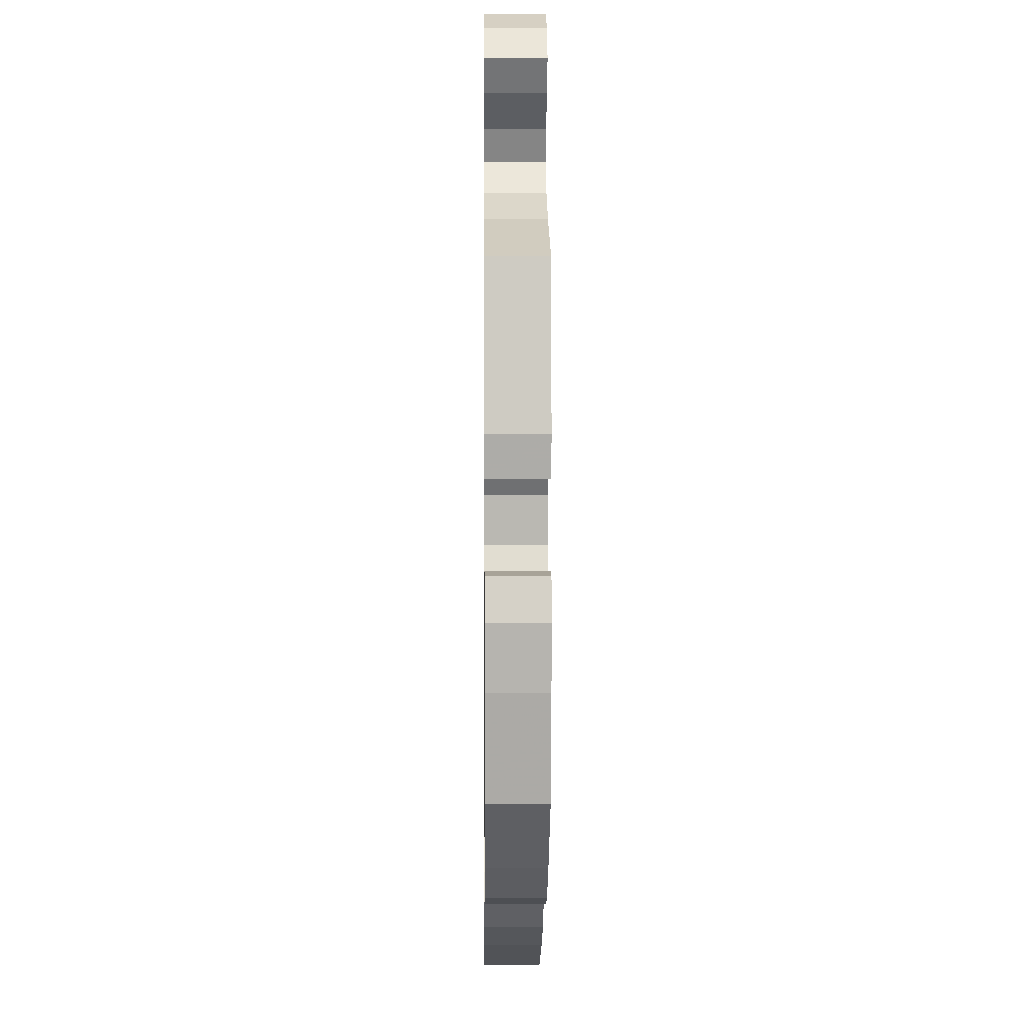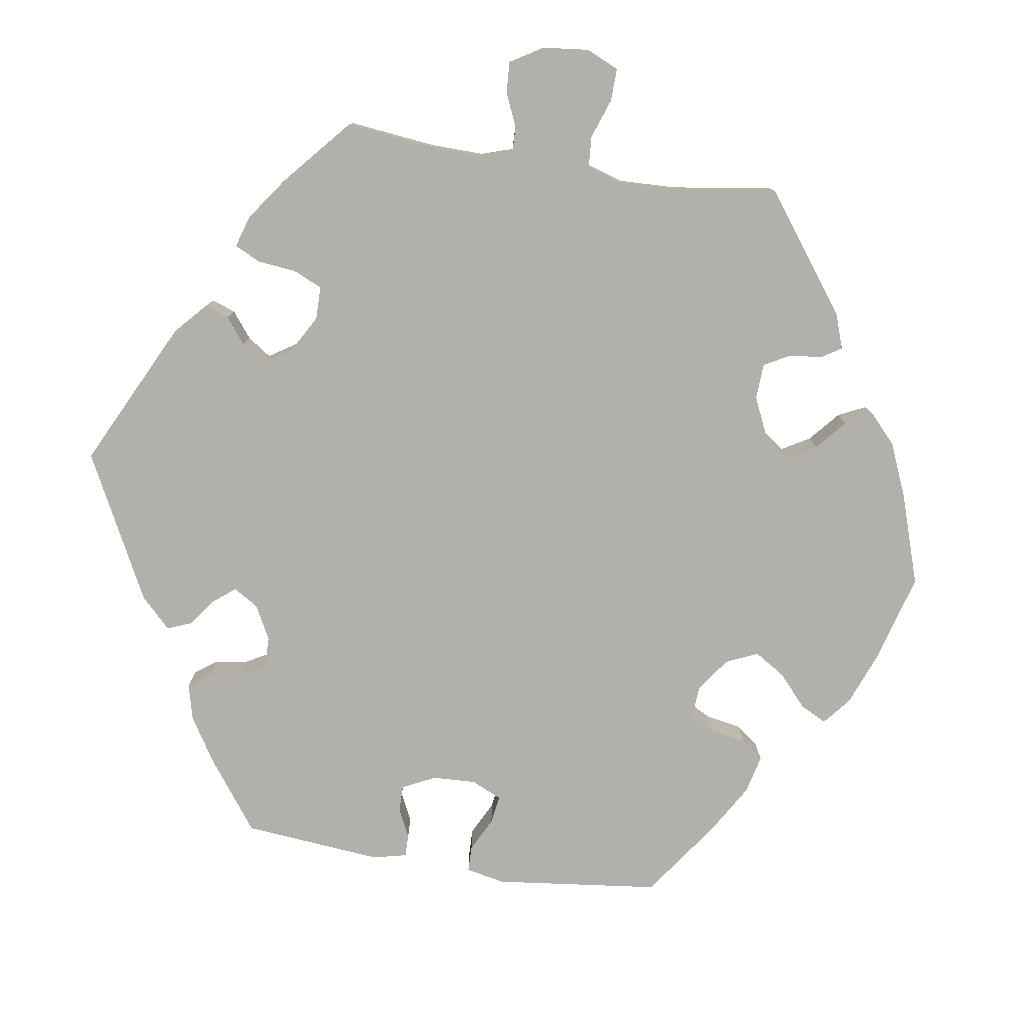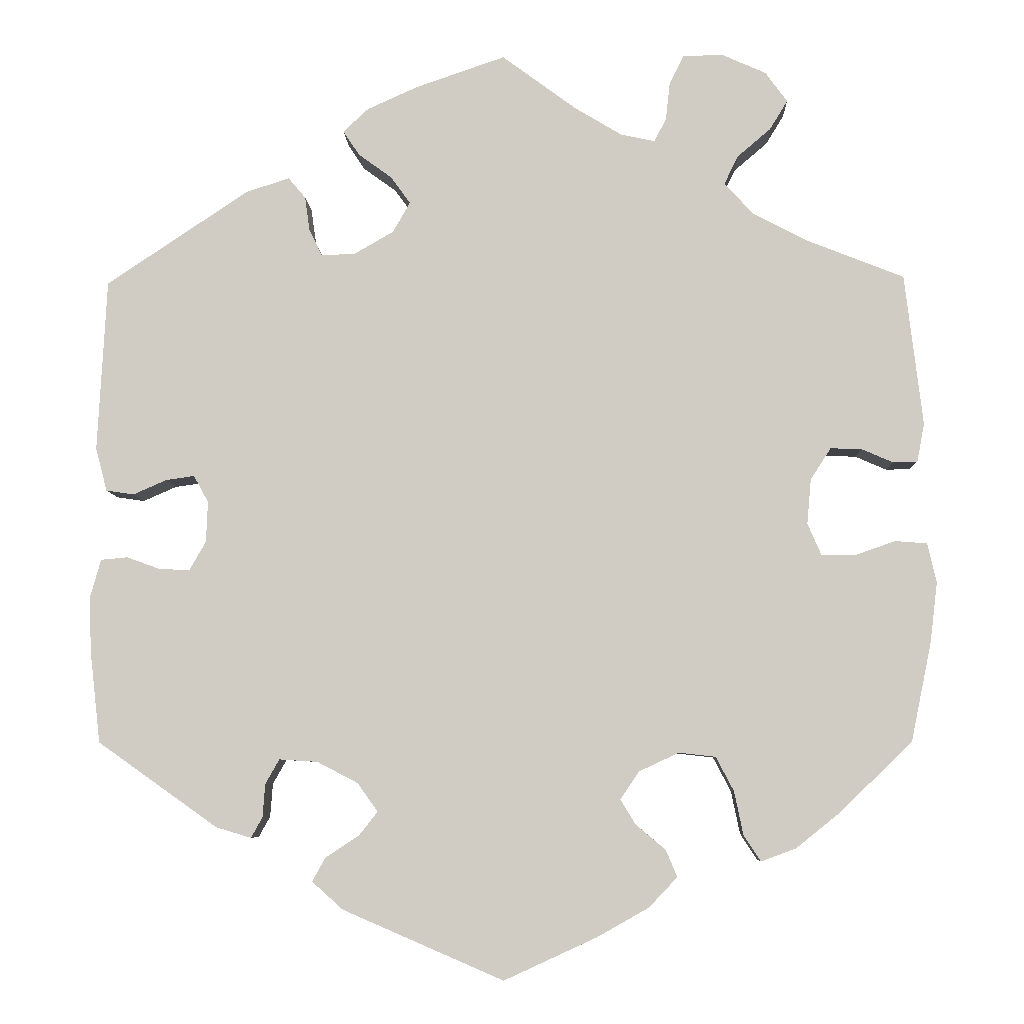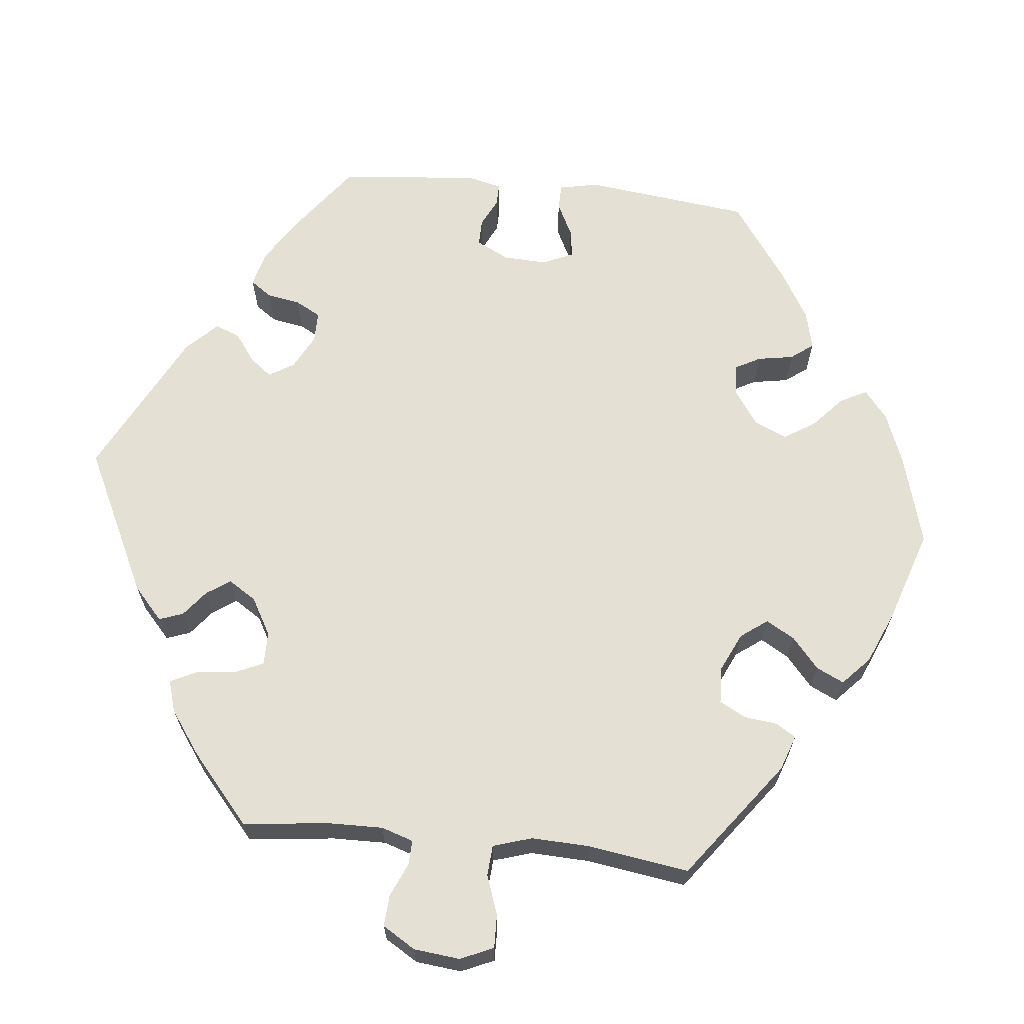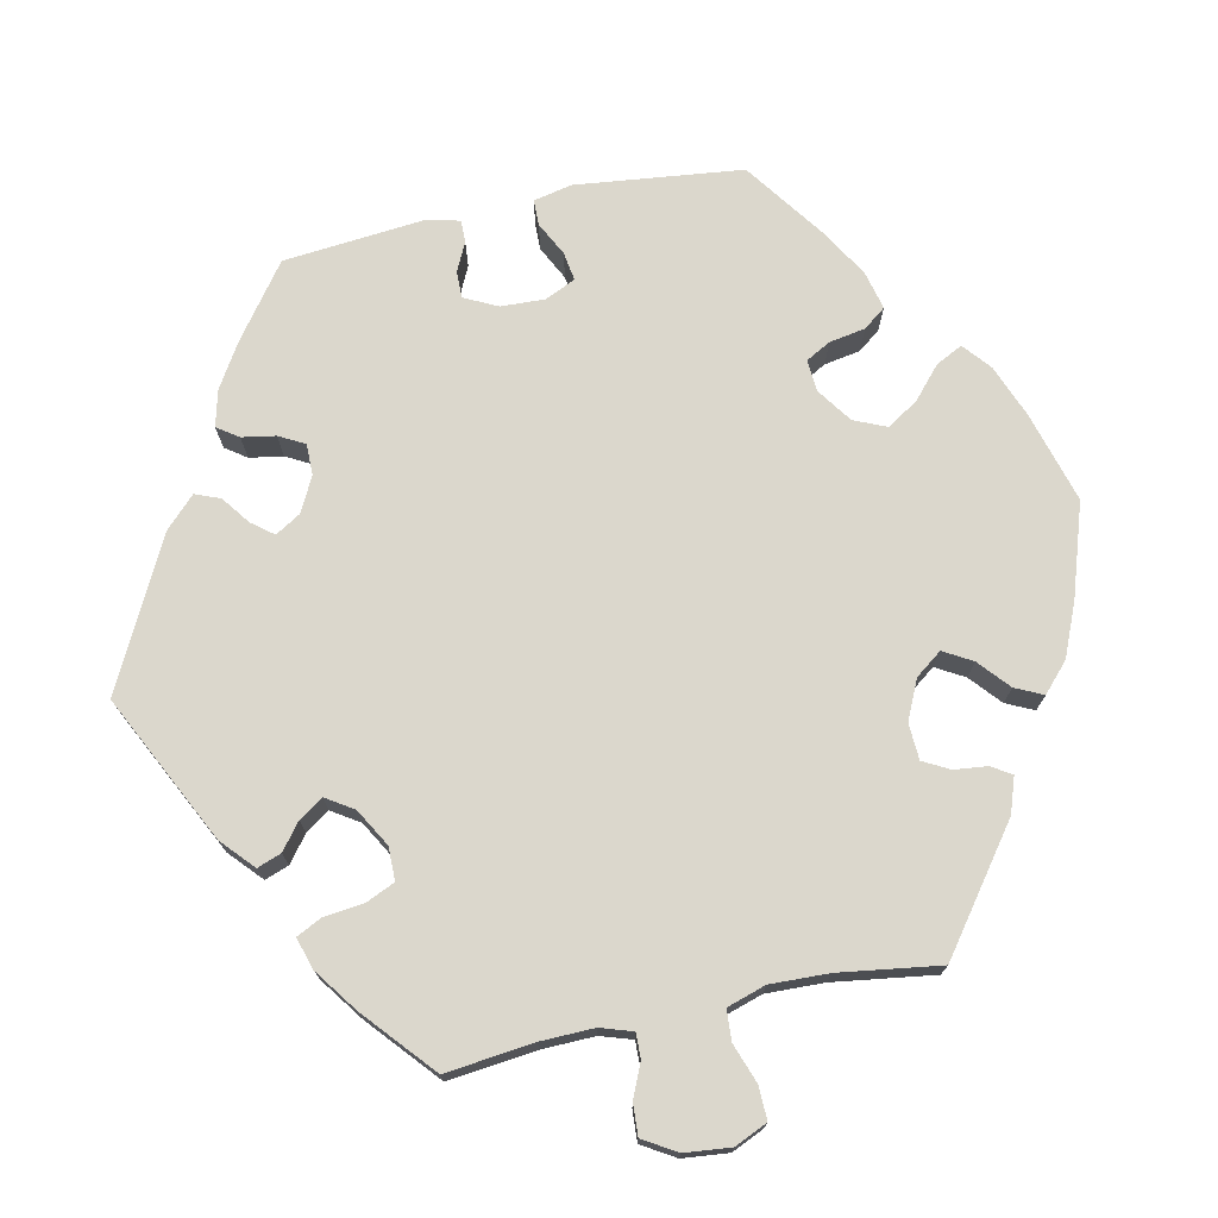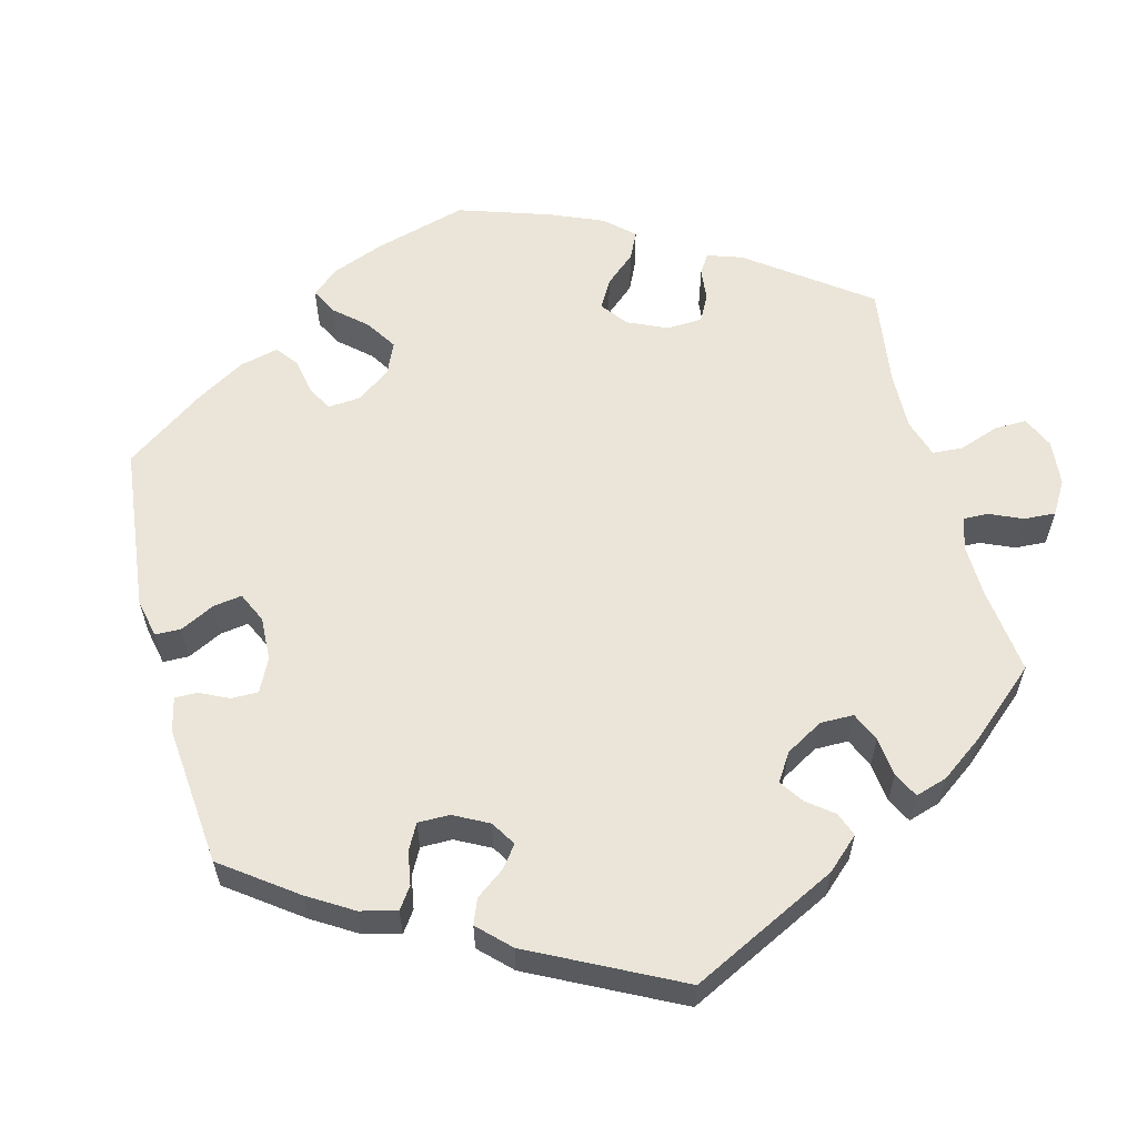
<metadata>
{"format":"obj","ext":"obj","renderer":"f3d","projection":"perspective","resolution":1024,"background":"white","views":[{"elev":2.5,"azim":89.3,"up":"+Z"},{"elev":-78.5,"azim":21.1,"up":"+Y"},{"elev":-6.5,"azim":2.0,"up":"+Z"},{"elev":65.3,"azim":36.1,"up":"+Y"},{"elev":73.1,"azim":17.8,"up":"+Y"},{"elev":59.2,"azim":-74.8,"up":"+Y"}]}
</metadata>
<code>
v -0.325 0.07 0.406
v -0.272 0.07 0.423
v -0.251 0.07 0.398
v -0.245 0.07 0.356
v -0.229 0.07 0.323
v -0.187 0.07 0.325
v -0.139 0.07 0.353
v -0.118 0.07 0.39
v -0.142 0.07 0.423
v -0.183 0.07 0.453
v -0.203 0.07 0.483
v -0.172 0.07 0.512
v -0.11 0.07 0.54
v 0 0.07 0.578
v 0.091 0.07 0.511
v 0.149 0.07 0.476
v 0.191 0.07 0.467
v 0.206 0.07 0.495
v 0.211 0.07 0.541
v 0.229 0.07 0.577
v 0.278 0.07 0.578
v 0.332 0.07 0.554
v 0.359 0.07 0.517
v 0.337 0.07 0.481
v 0.296 0.07 0.446
v 0.279 0.07 0.411
v 0.314 0.07 0.373
v 0.38 0.07 0.338
v 0.501 0.07 0.29
v 0.523 0.07 0.104
v 0.514 0.07 0.057
v 0.484 0.07 0.056
v 0.445 0.07 0.073
v 0.407 0.07 0.074
v 0.382 0.07 0.035
v 0.377 0.07 -0.02
v 0.394 0.07 -0.059
v 0.436 0.07 -0.059
v 0.485 0.07 -0.042
v 0.524 0.07 -0.045
v 0.535 0.07 -0.093
v 0.526 0.07 -0.167
v 0.501 0.07 -0.288
v 0.414 0.07 -0.373
v 0.358 0.07 -0.418
v 0.315 0.07 -0.434
v 0.294 0.07 -0.402
v 0.283 0.07 -0.349
v 0.261 0.07 -0.307
v 0.216 0.07 -0.302
v 0.167 0.07 -0.325
v 0.144 0.07 -0.359
v 0.163 0.07 -0.39
v 0.199 0.07 -0.42
v 0.213 0.07 -0.453
v 0.178 0.07 -0.49
v 0.114 0.07 -0.526
v 0.001 0.07 -0.578
v -0.196 0.07 -0.493
v -0.234 0.07 -0.459
v -0.218 0.07 -0.43
v -0.177 0.07 -0.403
v -0.154 0.07 -0.374
v -0.179 0.07 -0.339
v -0.229 0.07 -0.313
v -0.276 0.07 -0.31
v -0.293 0.07 -0.34
v -0.296 0.07 -0.381
v -0.31 0.07 -0.406
v -0.353 0.07 -0.393
v -0.5 0.07 -0.289
v -0.513 0.07 -0.175
v -0.515 0.07 -0.108
v -0.502 0.07 -0.062
v -0.469 0.07 -0.059
v -0.428 0.07 -0.074
v -0.391 0.07 -0.075
v -0.371 0.07 -0.04
v -0.369 0.07 0.01
v -0.387 0.07 0.043
v -0.422 0.07 0.038
v -0.463 0.07 0.02
v -0.497 0.07 0.025
v -0.511 0.07 0.078
v -0.5 0.07 0.289
v -0.325 0 0.406
v -0.272 0 0.423
v -0.251 0 0.398
v -0.245 0 0.356
v -0.229 0 0.323
v -0.187 0 0.325
v -0.139 0 0.353
v -0.118 0 0.39
v -0.142 0 0.423
v -0.183 0 0.453
v -0.203 0 0.483
v -0.172 0 0.512
v -0.11 0 0.54
v 0 0 0.578
v 0.091 0 0.511
v 0.149 0 0.476
v 0.191 0 0.467
v 0.206 0 0.495
v 0.211 0 0.541
v 0.229 0 0.577
v 0.278 0 0.578
v 0.332 0 0.554
v 0.359 0 0.517
v 0.337 0 0.481
v 0.296 0 0.446
v 0.279 0 0.411
v 0.314 0 0.373
v 0.38 0 0.338
v 0.501 0 0.29
v 0.523 0 0.104
v 0.514 0 0.057
v 0.484 0 0.056
v 0.445 0 0.073
v 0.407 0 0.074
v 0.382 0 0.035
v 0.377 0 -0.02
v 0.394 0 -0.059
v 0.436 0 -0.059
v 0.485 0 -0.042
v 0.524 0 -0.045
v 0.535 0 -0.093
v 0.526 0 -0.167
v 0.501 0 -0.288
v 0.414 0 -0.373
v 0.358 0 -0.418
v 0.315 0 -0.434
v 0.294 0 -0.402
v 0.283 0 -0.349
v 0.261 0 -0.307
v 0.216 0 -0.302
v 0.167 0 -0.325
v 0.144 0 -0.359
v 0.163 0 -0.39
v 0.199 0 -0.42
v 0.213 0 -0.453
v 0.178 0 -0.49
v 0.114 0 -0.526
v 0.001 0 -0.578
v -0.196 0 -0.493
v -0.234 0 -0.459
v -0.218 0 -0.43
v -0.177 0 -0.403
v -0.154 0 -0.374
v -0.179 0 -0.339
v -0.229 0 -0.313
v -0.276 0 -0.31
v -0.293 0 -0.34
v -0.296 0 -0.381
v -0.31 0 -0.406
v -0.353 0 -0.393
v -0.5 0 -0.289
v -0.513 0 -0.175
v -0.515 0 -0.108
v -0.502 0 -0.062
v -0.469 0 -0.059
v -0.428 0 -0.074
v -0.391 0 -0.075
v -0.371 0 -0.04
v -0.369 0 0.01
v -0.387 0 0.043
v -0.422 0 0.038
v -0.463 0 0.02
v -0.497 0 0.025
v -0.511 0 0.078
v -0.5 0 0.289
f 81 82 83 84
f 80 81 84 85
f 79 80 85 1
f 73 74 75 76
f 73 76 77
f 72 73 77
f 71 72 77
f 70 71 77 78
f 67 68 69 70
f 66 67 70 78
f 59 60 61 62
f 59 62 63
f 58 59 63
f 57 58 63 64
f 53 54 55 56
f 52 53 56 57
f 45 46 47 48
f 45 48 49
f 44 45 49
f 43 44 49
f 42 43 49 50
f 38 39 40 41
f 37 38 41 42
f 30 31 32 33
f 28 29 30 33
f 27 28 33 34
f 26 27 34 35
f 22 23 24 25
f 22 25 26
f 21 22 26
f 18 19 20 21
f 17 18 21 26
f 16 17 26 35
f 12 13 14 15
f 9 10 11 12
f 8 9 12 15
f 7 8 15 16
f 1 2 3 4
f 1 4 5
f 79 1 5
f 65 66 78 79
f 64 65 79 5
f 52 57 64 5
f 51 52 5 6
f 50 51 6 7
f 37 42 50 7
f 36 37 7 16
f 16 35 36
f 169 168 167 166
f 170 169 166 165
f 86 170 165 164
f 161 160 159 158
f 162 161 158
f 162 158 157
f 162 157 156
f 163 162 156 155
f 155 154 153 152
f 163 155 152 151
f 147 146 145 144
f 148 147 144
f 148 144 143
f 149 148 143 142
f 141 140 139 138
f 142 141 138 137
f 133 132 131 130
f 134 133 130
f 134 130 129
f 134 129 128
f 135 134 128 127
f 126 125 124 123
f 127 126 123 122
f 118 117 116 115
f 118 115 114 113
f 119 118 113 112
f 120 119 112 111
f 110 109 108 107
f 111 110 107
f 111 107 106
f 106 105 104 103
f 111 106 103 102
f 120 111 102 101
f 100 99 98 97
f 97 96 95 94
f 100 97 94 93
f 101 100 93 92
f 89 88 87 86
f 90 89 86
f 90 86 164
f 164 163 151 150
f 90 164 150 149
f 90 149 142 137
f 91 90 137 136
f 92 91 136 135
f 92 135 127 122
f 101 92 122 121
f 121 120 101
f 1 86 87 2
f 2 87 88 3
f 3 88 89 4
f 4 89 90 5
f 5 90 91 6
f 6 91 92 7
f 7 92 93 8
f 8 93 94 9
f 9 94 95 10
f 10 95 96 11
f 11 96 97 12
f 12 97 98 13
f 13 98 99 14
f 14 99 100 15
f 15 100 101 16
f 16 101 102 17
f 17 102 103 18
f 18 103 104 19
f 19 104 105 20
f 20 105 106 21
f 21 106 107 22
f 22 107 108 23
f 23 108 109 24
f 24 109 110 25
f 25 110 111 26
f 26 111 112 27
f 27 112 113 28
f 28 113 114 29
f 29 114 115 30
f 30 115 116 31
f 31 116 117 32
f 32 117 118 33
f 33 118 119 34
f 34 119 120 35
f 35 120 121 36
f 36 121 122 37
f 37 122 123 38
f 38 123 124 39
f 39 124 125 40
f 40 125 126 41
f 41 126 127 42
f 42 127 128 43
f 43 128 129 44
f 44 129 130 45
f 45 130 131 46
f 46 131 132 47
f 47 132 133 48
f 48 133 134 49
f 49 134 135 50
f 50 135 136 51
f 51 136 137 52
f 52 137 138 53
f 53 138 139 54
f 54 139 140 55
f 55 140 141 56
f 56 141 142 57
f 57 142 143 58
f 58 143 144 59
f 59 144 145 60
f 60 145 146 61
f 61 146 147 62
f 62 147 148 63
f 63 148 149 64
f 64 149 150 65
f 65 150 151 66
f 66 151 152 67
f 67 152 153 68
f 68 153 154 69
f 69 154 155 70
f 70 155 156 71
f 71 156 157 72
f 72 157 158 73
f 73 158 159 74
f 74 159 160 75
f 75 160 161 76
f 76 161 162 77
f 77 162 163 78
f 78 163 164 79
f 79 164 165 80
f 80 165 166 81
f 81 166 167 82
f 82 167 168 83
f 83 168 169 84
f 84 169 170 85
f 85 170 86 1

</code>
